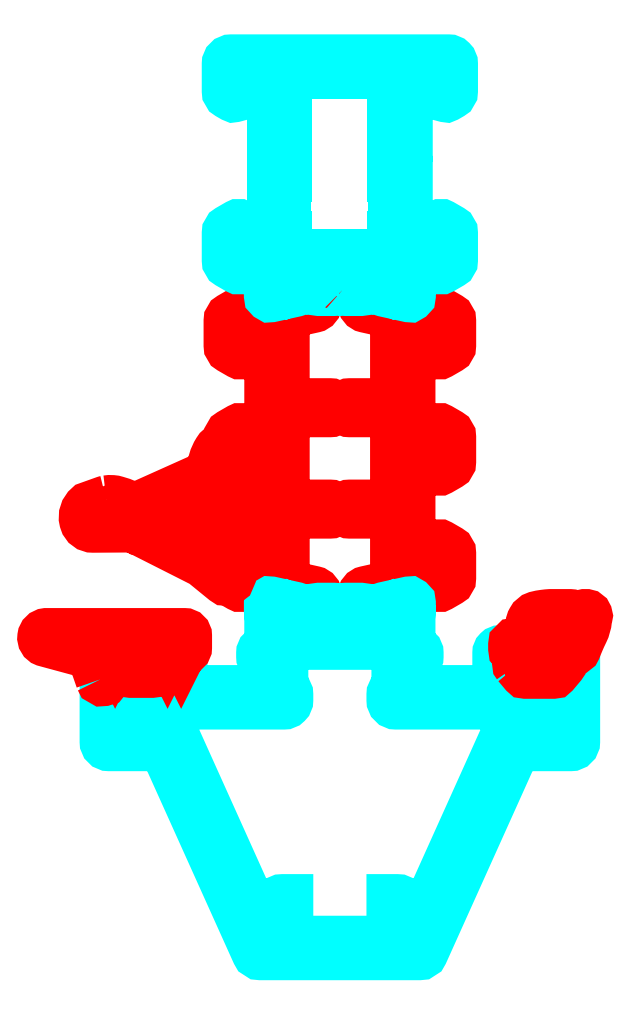
<metadata>
{"format":"dxf","ext":"dxf","renderer":"ezdxf+matplotlib","layout":"modelspace","background":"white","min_lineweight":24,"dpi":150}
</metadata>
<code>
0
SECTION
2
ENTITIES
0
LWPOLYLINE
8
rubber
90
        8
70
     1
43
0
10
55.89
20
33.7
10
53.99
20
33.7
42
0.4142
10
53.79
20
33.5
10
53.79
20
32
42
0.4142
10
53.99
20
31.8
10
55.89
20
31.8
42
0.4142
10
56.09
20
32
10
56.09
20
33.5
42
0.4142
0
LWPOLYLINE
8
rubber
90
       62
70
     1
43
0
10
52.52
20
32.05
42
-0.6371
10
52.64
20
32.3
10
52.89
20
32.3
42
0.4142
10
52.99
20
32.4
10
52.99
20
33.6
42
0.4142
10
52.89
20
33.7
10
52.24
20
33.7
42
-0.4142
10
52.04
20
33.9
10
52.04
20
34.3
42
-0.4142
10
52.24
20
34.5
10
52.62
20
34.5
42
0.1763
10
52.94
20
34.62
42
-0.2079
10
54.64
20
35.36
10
56.53
20
35.36
42
-0.1641
10
56.71
20
35.3
10
56.86
20
35.21
42
0.1339
10
56.98
20
35.18
42
0.1494
10
57.09
20
35.21
42
0.3028
10
57.11
20
35.3
42
0.1562
10
57.05
20
35.37
42
-0.01443
10
56.93
20
35.45
42
-0.1778
10
56.86
20
35.57
42
0.0877
10
56.81
20
35.72
42
0.03557
10
56.37
20
36.65
42
0.0025
10
56.25
20
36.86
42
0.1957
10
56.13
20
36.97
42
0.08231
10
56.04
20
36.98
42
0.05014
10
54.9
20
36.82
42
0.3497
10
54.66
20
36.54
10
54.66
20
36.36
42
-0.8054
10
54.01
20
36.25
42
-0.2221
10
54.08
20
37
42
-0.1922
10
54.64
20
37.48
42
-0.02888
10
55.46
20
37.63
42
-0.01676
10
56.13
20
37.7
10
58.18
20
37.7
42
-0.03425
10
58.46
20
37.69
42
-0.08616
10
58.59
20
37.63
42
-0.02283
10
58.88
20
37.46
42
0.05419
10
59.1
20
37.36
42
0.1194
10
59.46
20
37.34
42
0.1947
10
59.67
20
37.46
42
0.05928
10
59.76
20
37.58
42
-0.2201
10
59.94
20
37.7
10
60.1
20
37.7
42
-0.2552
10
60.26
20
37.58
42
-0.1556
10
60.27
20
37.38
42
0.03989
10
60.2
20
37.08
42
-0.08714
10
59.82
20
35.73
42
0.0125
10
59.33
20
34.66
42
0.009783
10
59.02
20
33.88
42
-0.252
10
58.79
20
33.7
10
56.99
20
33.7
42
0.4142
10
56.89
20
33.6
10
56.89
20
32.4
42
0.4142
10
56.99
20
32.3
10
57.24
20
32.3
42
-0.6371
10
57.35
20
32.05
10
56.61
20
31.17
42
-0.2217
10
56.46
20
31.1
10
53.42
20
31.1
42
-0.2217
10
53.26
20
31.17
0
LWPOLYLINE
8
rubber
90
       36
70
     0
43
0
10
57.32
20
34.82
42
0.1275
10
57.45
20
34.89
42
0.1043
10
57.59
20
35.15
42
0.1457
10
57.57
20
35.77
42
0.06315
10
57.06
20
36.88
42
-0.09823
10
57.03
20
36.95
42
-0.1851
10
57.05
20
37
42
-0.3534
10
57.23
20
37.03
42
0.1312
10
57.28
20
37.01
42
-0.01105
10
58.18
20
37.02
42
-0.01144
10
58.56
20
37
42
-0.1208
10
58.87
20
36.91
42
-0.05103
10
59.09
20
36.76
42
0.09943
10
59.16
20
36.72
42
-0.1559
10
59.23
20
36.66
10
59.25
20
36.65
42
-0.3301
10
59.24
20
36.49
42
-0.2486
10
59.13
20
36.4
42
0.008797
10
58.65
20
36.21
42
0.2245
10
58.44
20
35.91
42
0.2537
10
58.54
20
35.61
42
-0.2312
10
58.61
20
35.36
42
-0.2652
10
58.39
20
35.1
42
-0.04217
10
58.26
20
35.07
10
56.25
20
34.53
42
-0.06554
10
55.99
20
34.5
10
54.13
20
34.5
42
-0.3636
10
53.94
20
34.68
42
-0.4187
10
53.98
20
34.72
42
-0.07524
10
54.14
20
34.71
42
-0.05221
10
54.22
20
34.67
42
0.1235
10
54.41
20
34.62
42
0.05973
10
54.58
20
34.64
42
-0.06231
10
54.7
20
34.65
10
56.52
20
34.65
42
0.07422
10
56.81
20
34.68
0
LWPOLYLINE
8
rubber
90
        8
70
     1
43
0
10
11.6
20
34
42
-0.4142
10
11.95
20
33.65
10
11.95
20
32.6
10
11.64
20
31.75
10
10.26
20
31.75
10
9.95
20
32.6
10
9.95
20
33.65
42
-0.4142
10
10.3
20
34
0
LWPOLYLINE
8
rubber
90
       35
70
     1
43
0
10
6.417
20
30.48
10
5.493
20
33.15
42
0.248
10
5.356
20
33.27
10
0.3221
20
34.64
42
-0.7879
10
0.4458
20
35.6
10
15.7
20
35.6
42
-0.4142
10
16
20
35.3
10
16
20
34
42
-0.4142
10
15.7
20
33.7
10
15.5
20
33.7
10
15.35
20
33.4
10
15.2
20
33.7
10
14
20
33.7
10
13.85
20
33.4
10
13.7
20
33.7
10
13.1
20
33.7
42
0.4142
10
12.8
20
33.4
10
12.8
20
32.6
10
13.18
20
32.6
42
-0.6682
10
13.3
20
32.31
10
12.24
20
31.25
42
-0.1989
10
12.12
20
31.2
10
9.78
20
31.2
42
-0.1989
10
9.66
20
31.25
10
8.6
20
32.31
42
-0.6682
10
8.72
20
32.6
10
9.1
20
32.6
10
9.1
20
33.4
42
0.4142
10
8.8
20
33.7
10
8.2
20
33.7
10
8.05
20
33.4
10
7.9
20
33.7
10
7.066
20
33.7
42
0.4278
10
6.867
20
33.49
10
7
20
30.59
42
-0.8655
0
LWPOLYLINE
8
rubber
90
       46
70
     1
43
0
10
7.086
20
50.26
42
0.02668
10
6.881
20
50.21
10
5.129
20
49.58
42
0.2837
10
4.63
20
48.04
10
4.659
20
47.95
10
4.659
20
47.95
42
0.3324
10
5.622
20
47.24
10
9.693
20
47.27
42
-0.1688
10
10.5
20
47.06
10
10.5
20
47.06
10
10.5
20
47.06
10
17.79
20
43.37
10
20.14
20
41.46
42
0.7079
10
20.78
20
41.85
10
20.19
20
44.61
42
-0.4769
10
20.49
20
44.97
10
22.24
20
44.97
10
22.37
20
44.6
42
0.5486
10
22.7
20
44.53
10
24
20
45.83
42
0.1989
10
24.09
20
46.04
10
24.09
20
52.8
42
0.1989
10
24
20
53.01
10
22.62
20
54.4
42
0.6682
10
22.19
20
54.22
10
22.19
20
53.67
10
20.49
20
53.67
42
-0.4797
10
20.2
20
54.03
10
20.68
20
56.23
42
0.6249
10
20.4
20
56.45
10
20
20
56.26
42
0.1437
10
19.37
20
55.7
42
0.1314
10
18.72
20
53.52
42
-0.2867
10
18.42
20
53.08
10
10.68
20
49.61
42
0.266
10
10.48
20
49.34
42
-0.4285
10
9.185
20
49.01
42
0.2897
10
8.876
20
49.1
10
5.857
20
48.18
42
-0.9149
10
5.675
20
48.53
10
5.873
20
48.59
10
7.819
20
49.27
10
8.471
20
49.08
42
1
10
8.762
20
50.03
10
8.161
20
50.22
42
0.05266
10
7.748
20
50.29
42
0.05266
0
LWPOLYLINE
8
rubber
90
        6
70
     1
43
0
10
17.86
20
45.13
42
0.5591
10
18.59
20
45.57
10
18.59
20
50.63
42
0.5439
10
17.88
20
51.09
10
12.21
20
48.54
42
0.631
10
12.19
20
48
0
LWPOLYLINE
8
rubber
90
        8
70
     1
43
0
10
20.79
20
46.07
10
21.99
20
46.07
42
0.4142
10
22.99
20
47.07
10
22.99
20
48.12
42
0.4142
10
22.49
20
48.62
10
20.79
20
48.62
42
0.4142
10
20.29
20
48.12
10
20.29
20
46.57
42
0.4142
0
LWPOLYLINE
8
rubber
90
        8
70
     1
43
0
10
20.79
20
50.02
10
22.49
20
50.02
42
0.4142
10
22.99
20
50.52
10
22.99
20
51.57
42
0.4142
10
21.99
20
52.57
10
20.79
20
52.57
42
0.4142
10
20.29
20
52.07
10
20.29
20
50.52
42
0.4142
0
LWPOLYLINE
8
rubber
90
      124
70
     1
43
0
10
38.99
20
59.5
10
38.99
20
55.9
10
38.99
20
50.3
42
-0.4142
10
38.49
20
49.8
10
33.99
20
49.8
42
0.4142
10
33.49
20
49.3
42
0.4142
10
33.99
20
48.8
10
38.49
20
48.8
42
-0.4142
10
38.99
20
48.3
10
38.99
20
41.93
42
-0.3517
10
38.05
20
40.76
10
35.78
20
40.26
42
0.3516
10
35.39
20
39.77
10
35.39
20
38.29
42
-0.1317
10
35.35
20
38.14
10
34.47
20
36.61
42
0.1317
10
34.44
20
36.51
10
34.44
20
36.3
42
0.4142
10
34.84
20
35.9
10
35.42
20
35.9
42
0.04463
10
35.46
20
35.9
42
-0.01229
10
35.75
20
35.95
42
0.3768
10
36.01
20
36.25
10
36.01
20
36.36
42
-1.696
10
37.06
20
36.36
10
37.06
20
36.25
42
0.3768
10
37.32
20
35.95
42
-0.01229
10
37.62
20
35.9
42
0.04463
10
37.66
20
35.9
10
38.24
20
35.9
42
0.4142
10
38.64
20
36.3
10
38.64
20
36.51
42
0.1317
10
38.61
20
36.61
10
37.73
20
38.14
42
-0.1317
10
37.69
20
38.29
10
37.69
20
38.39
42
-0.3511
10
37.92
20
38.69
10
40.3
20
39.21
42
0.3517
10
40.69
20
39.7
10
40.69
20
41.8
42
-0.4142
10
41.19
20
42.3
10
43.49
20
42.3
42
-0.4142
10
43.69
20
42.1
10
43.69
20
40.9
42
0.5774
10
43.99
20
40.73
10
44.94
20
41.28
42
0.2679
10
45.19
20
41.71
10
45.19
20
44.39
42
0.2679
10
44.94
20
44.82
10
43.99
20
45.37
42
0.5774
10
43.69
20
45.2
10
43.69
20
44
42
-0.4142
10
43.49
20
43.8
10
41.19
20
43.8
42
-0.4142
10
40.69
20
44.3
10
40.69
20
54.65
42
-0.4142
10
41.19
20
55.15
10
43.49
20
55.15
42
-0.4142
10
43.69
20
54.95
10
43.69
20
53.75
42
0.5774
10
43.99
20
53.58
10
44.94
20
54.13
42
0.2679
10
45.19
20
54.56
10
45.19
20
55.9
10
45.19
20
57.24
42
0.2679
10
44.94
20
57.67
10
43.99
20
58.22
42
0.5774
10
43.69
20
58.05
10
43.69
20
56.85
42
-0.4142
10
43.49
20
56.65
10
41.19
20
56.65
42
-0.4142
10
40.69
20
57.15
10
40.69
20
67.5
42
-0.4142
10
41.19
20
68
10
43.49
20
68
42
-0.4142
10
43.69
20
67.8
10
43.69
20
66.6
42
0.5774
10
43.99
20
66.43
10
44.94
20
66.98
42
0.2679
10
45.19
20
67.41
10
45.19
20
70.09
42
0.2679
10
44.94
20
70.52
10
43.99
20
71.07
42
0.5774
10
43.69
20
70.9
10
43.69
20
69.7
42
-0.4142
10
43.49
20
69.5
10
41.19
20
69.5
42
-0.4142
10
40.69
20
70
10
40.69
20
72.1
42
0.3517
10
40.3
20
72.59
10
37.92
20
73.11
42
-0.3511
10
37.69
20
73.41
10
37.69
20
73.51
42
-0.1317
10
37.73
20
73.66
10
38.61
20
75.19
42
0.1317
10
38.64
20
75.29
10
38.64
20
75.5
42
0.4142
10
38.24
20
75.9
10
37.66
20
75.9
42
0.04463
10
37.62
20
75.9
42
-0.01229
10
37.32
20
75.85
42
0.3768
10
37.06
20
75.55
10
37.06
20
75.44
42
-1.696
10
36.01
20
75.44
10
36.01
20
75.55
42
0.3768
10
35.75
20
75.85
42
-0.01229
10
35.46
20
75.9
42
0.04463
10
35.42
20
75.9
10
34.84
20
75.9
42
0.4142
10
34.44
20
75.5
10
34.44
20
75.29
42
0.1317
10
34.47
20
75.19
10
35.35
20
73.66
42
-0.1317
10
35.39
20
73.51
10
35.39
20
72.03
42
0.3516
10
35.78
20
71.54
10
38.05
20
71.04
42
-0.3517
10
38.99
20
69.87
10
38.99
20
61.5
42
-0.4142
10
38.49
20
61
10
33.99
20
61
42
0.4142
10
33.49
20
60.5
42
0.4142
10
33.99
20
60
10
38.49
20
60
42
-0.4142
0
LWPOLYLINE
8
rubber
90
      124
70
     1
43
0
10
26.79
20
59.5
10
26.79
20
55.9
10
26.79
20
50.3
42
0.4142
10
27.29
20
49.8
10
31.79
20
49.8
42
-0.4142
10
32.29
20
49.3
42
-0.4142
10
31.79
20
48.8
10
27.29
20
48.8
42
0.4142
10
26.79
20
48.3
10
26.79
20
41.93
42
0.3517
10
27.73
20
40.76
10
30
20
40.26
42
-0.3516
10
30.39
20
39.77
10
30.39
20
38.29
42
0.1317
10
30.43
20
38.14
10
31.31
20
36.61
42
-0.1317
10
31.34
20
36.51
10
31.34
20
36.3
42
-0.4142
10
30.94
20
35.9
10
30.36
20
35.9
42
-0.04463
10
30.32
20
35.9
42
0.01229
10
30.02
20
35.95
42
-0.3768
10
29.76
20
36.25
10
29.76
20
36.36
42
1.696
10
28.71
20
36.36
10
28.71
20
36.25
42
-0.3768
10
28.45
20
35.95
42
0.01229
10
28.16
20
35.9
42
-0.04463
10
28.12
20
35.9
10
27.54
20
35.9
42
-0.4142
10
27.14
20
36.3
10
27.14
20
36.51
42
-0.1317
10
27.16
20
36.61
10
28.05
20
38.14
42
0.1317
10
28.09
20
38.29
10
28.09
20
38.39
42
0.3511
10
27.85
20
38.69
10
25.48
20
39.21
42
-0.3517
10
25.09
20
39.7
10
25.09
20
41.8
42
0.4142
10
24.59
20
42.3
10
22.29
20
42.3
42
0.4142
10
22.09
20
42.1
10
22.09
20
40.9
42
-0.5774
10
21.79
20
40.73
10
20.84
20
41.28
42
-0.2679
10
20.59
20
41.71
10
20.59
20
44.39
42
-0.2679
10
20.84
20
44.82
10
21.79
20
45.37
42
-0.5774
10
22.09
20
45.2
10
22.09
20
44
42
0.4142
10
22.29
20
43.8
10
24.59
20
43.8
42
0.4142
10
25.09
20
44.3
10
25.09
20
54.65
42
0.4142
10
24.59
20
55.15
10
22.29
20
55.15
42
0.4142
10
22.09
20
54.95
10
22.09
20
53.75
42
-0.5774
10
21.79
20
53.58
10
20.84
20
54.13
42
-0.2679
10
20.59
20
54.56
10
20.59
20
55.9
10
20.59
20
57.24
42
-0.2679
10
20.84
20
57.67
10
21.79
20
58.22
42
-0.5774
10
22.09
20
58.05
10
22.09
20
56.85
42
0.4142
10
22.29
20
56.65
10
24.59
20
56.65
42
0.4142
10
25.09
20
57.15
10
25.09
20
67.5
42
0.4142
10
24.59
20
68
10
22.29
20
68
42
0.4142
10
22.09
20
67.8
10
22.09
20
66.6
42
-0.5774
10
21.79
20
66.43
10
20.84
20
66.98
42
-0.2679
10
20.59
20
67.41
10
20.59
20
70.09
42
-0.2679
10
20.84
20
70.52
10
21.79
20
71.07
42
-0.5774
10
22.09
20
70.9
10
22.09
20
69.7
42
0.4142
10
22.29
20
69.5
10
24.59
20
69.5
42
0.4142
10
25.09
20
70
10
25.09
20
72.1
42
-0.3517
10
25.48
20
72.59
10
27.85
20
73.11
42
0.3511
10
28.09
20
73.41
10
28.09
20
73.51
42
0.1317
10
28.05
20
73.66
10
27.16
20
75.19
42
-0.1317
10
27.14
20
75.29
10
27.14
20
75.5
42
-0.4142
10
27.54
20
75.9
10
28.12
20
75.9
42
-0.04463
10
28.16
20
75.9
42
0.01229
10
28.45
20
75.85
42
-0.3768
10
28.71
20
75.55
10
28.71
20
75.44
42
1.696
10
29.76
20
75.44
10
29.76
20
75.55
42
-0.3768
10
30.02
20
75.85
42
0.01229
10
30.32
20
75.9
42
-0.04463
10
30.36
20
75.9
10
30.94
20
75.9
42
-0.4142
10
31.34
20
75.5
10
31.34
20
75.29
42
-0.1317
10
31.31
20
75.19
10
30.43
20
73.66
42
0.1317
10
30.39
20
73.51
10
30.39
20
72.03
42
-0.3516
10
30
20
71.54
10
27.73
20
71.04
42
0.3517
10
26.79
20
69.87
10
26.79
20
61.5
42
0.4142
10
27.29
20
61
10
31.79
20
61
42
-0.4142
10
32.29
20
60.5
42
-0.4142
10
31.79
20
60
10
27.29
20
60
42
0.4142
0
LWPOLYLINE
8
aluminium
90
       94
70
     1
43
0
10
33.21
20
73.55
10
33.03
20
73.73
42
0.4142
10
32.75
20
73.73
10
32.57
20
73.55
42
-0.1989
10
32.21
20
73.4
10
30.59
20
73.4
42
-1
10
30.59
20
73.8
10
31.41
20
75.23
42
0.1317
10
31.44
20
75.33
10
31.44
20
75.7
42
0.4142
10
31.24
20
75.9
10
27
20
75.9
42
0.8925
10
26.45
20
75.66
10
26.5
20
75.5
42
0.08309
10
26.53
20
75.44
10
27.82
20
73.67
42
-1.178
10
27.97
20
73.3
10
25.29
20
72.71
42
-0.4797
10
25.04
20
72.9
10
25.04
20
73.73
42
-0.1853
10
25.09
20
73.86
10
25.5
20
74.32
42
0.2632
10
25.55
20
74.51
10
25.24
20
75.75
10
25.24
20
77.2
42
0.4142
10
25.04
20
77.4
10
21.89
20
77.4
10
21.89
20
76
42
-0.5774
10
21.59
20
75.83
10
20.64
20
76.38
42
-0.2679
10
20.39
20
76.81
10
20.39
20
79.79
42
-0.2679
10
20.64
20
80.22
10
21.59
20
80.77
42
-0.5774
10
21.89
20
80.6
10
21.89
20
79.2
10
25.39
20
79.2
10
25.39
20
87.48
10
25.69
20
88
10
25.39
20
88.52
10
25.39
20
97.2
10
21.89
20
97.2
10
21.89
20
94.99
10
21.22
20
94.81
42
-0.1989
10
21.07
20
94.83
10
20.64
20
95.07
42
-0.2679
10
20.39
20
95.51
10
20.39
20
98.5
42
-0.4142
10
20.89
20
99
10
44.89
20
99
42
-0.4142
10
45.39
20
98.5
10
45.39
20
95.51
42
-0.2679
10
45.14
20
95.07
10
44.71
20
94.83
42
-0.1989
10
44.56
20
94.81
10
43.89
20
94.99
10
43.89
20
97.2
10
40.39
20
97.2
10
40.39
20
88.52
10
40.09
20
88
10
40.39
20
87.48
10
40.39
20
79.2
10
43.89
20
79.2
10
43.89
20
80.6
42
-0.5774
10
44.19
20
80.77
10
45.14
20
80.22
42
-0.2679
10
45.39
20
79.79
10
45.39
20
76.81
42
-0.2679
10
45.14
20
76.38
10
44.19
20
75.83
42
-0.5774
10
43.89
20
76
10
43.89
20
77.4
10
40.74
20
77.4
42
0.4142
10
40.54
20
77.2
10
40.54
20
75.75
10
40.23
20
74.51
42
0.2632
10
40.27
20
74.32
10
40.68
20
73.86
42
-0.1853
10
40.73
20
73.73
10
40.73
20
72.9
42
-0.4797
10
40.49
20
72.71
10
37.81
20
73.3
42
-1.178
10
37.96
20
73.67
10
39.25
20
75.44
42
0.08309
10
39.28
20
75.5
10
39.33
20
75.66
42
0.8925
10
38.78
20
75.9
10
34.54
20
75.9
42
0.4142
10
34.34
20
75.7
10
34.34
20
75.33
42
0.1317
10
34.37
20
75.23
10
35.19
20
73.8
42
-1
10
35.19
20
73.4
10
33.56
20
73.4
42
-0.1989
0
LWPOLYLINE
8
aluminium
90
       20
70
     1
43
0
10
26.99
20
86
10
26.99
20
79.5
10
27.09
20
79.5
10
27.09
20
77.5
10
38.69
20
77.5
10
38.69
20
79.5
10
38.79
20
79.5
10
38.79
20
86
10
38.69
20
86
10
38.69
20
90
10
38.79
20
90
10
38.79
20
95.4
10
38.69
20
95.4
10
38.69
20
97.4
10
27.09
20
97.4
10
27.09
20
95.4
10
26.99
20
95.4
10
26.99
20
90
10
27.09
20
90
10
27.09
20
86
0
LWPOLYLINE
8
aluminium
90
      114
70
     1
43
0
10
40.69
20
32.7
10
41.29
20
32.7
42
0.4142
10
41.59
20
33
10
41.59
20
33.4
42
0.4142
10
41.29
20
33.7
10
40.69
20
33.7
10
40.69
20
35.9
10
40.58
20
35.9
10
40.23
20
37.29
42
-0.2632
10
40.27
20
37.48
10
40.68
20
37.94
42
0.1853
10
40.73
20
38.07
10
40.73
20
38.9
42
0.4797
10
40.49
20
39.09
10
37.81
20
38.5
42
1.178
10
37.96
20
38.13
10
39.25
20
36.36
42
-0.08309
10
39.28
20
36.3
10
39.33
20
36.14
42
-0.8925
10
38.78
20
35.9
10
34.54
20
35.9
42
-0.4142
10
34.34
20
36.1
10
34.34
20
36.47
42
-0.1317
10
34.37
20
36.57
10
35.19
20
38
42
1
10
35.19
20
38.4
10
33.56
20
38.4
42
0.1989
10
33.21
20
38.25
10
33.03
20
38.07
42
-0.4142
10
32.75
20
38.07
10
32.57
20
38.25
42
0.1989
10
32.21
20
38.4
10
30.59
20
38.4
42
1
10
30.59
20
38
10
31.41
20
36.57
42
-0.1317
10
31.44
20
36.47
10
31.44
20
36.1
42
-0.4142
10
31.24
20
35.9
10
27
20
35.9
42
-0.8925
10
26.45
20
36.14
10
26.5
20
36.3
42
-0.08309
10
26.53
20
36.36
10
27.82
20
38.13
42
1.178
10
27.97
20
38.5
10
25.29
20
39.09
42
0.4797
10
25.04
20
38.9
10
25.04
20
38.07
42
0.1853
10
25.09
20
37.94
10
25.51
20
37.48
42
-0.2632
10
25.55
20
37.29
10
25.2
20
35.9
10
25.09
20
35.9
10
25.09
20
33.7
10
24.49
20
33.7
42
0.4142
10
24.19
20
33.4
10
24.19
20
33
42
0.4142
10
24.49
20
32.7
10
25.09
20
32.7
10
25.09
20
29.8
42
-0.4142
10
24.59
20
29.3
10
15.09
20
29.3
42
-0.4142
10
14.59
20
29.8
10
14.59
20
32.7
10
15.49
20
32.7
10
15.49
20
33.4
42
0.4142
10
15.19
20
33.7
10
12.99
20
33.7
42
0.4142
10
12.59
20
33.3
10
12.59
20
32.9
10
13.59
20
32.9
10
13.59
20
31.2
42
-0.4142
10
13.09
20
30.7
10
8.588
20
30.7
42
-0.4142
10
8.088
20
31.2
10
8.088
20
32.9
10
9.088
20
32.9
10
9.088
20
33.3
42
0.4142
10
8.688
20
33.7
10
7.388
20
33.7
42
0.4142
10
6.888
20
33.2
10
6.888
20
23.6
42
0.4142
10
7.388
20
23.1
10
13.06
20
23.1
42
-0.2961
10
13.52
20
22.8
10
23.66
20
0.2947
42
0.2951
10
24.11
20
0
10
41.67
20
2.84e-14
42
0.2951
10
42.12
20
0.2947
10
52.26
20
22.8
42
-0.2961
10
52.71
20
23.1
10
58.39
20
23.1
42
0.4142
10
58.89
20
23.6
10
58.89
20
33.2
42
0.4142
10
58.39
20
33.7
10
57.09
20
33.7
42
0.4142
10
56.69
20
33.3
10
56.69
20
32.9
10
57.69
20
32.9
10
57.69
20
31.2
42
-0.4142
10
57.19
20
30.7
10
52.69
20
30.7
42
-0.4142
10
52.19
20
31.2
10
52.19
20
32.9
10
53.19
20
32.9
10
53.19
20
33.3
42
0.4142
10
52.79
20
33.7
10
50.59
20
33.7
42
0.4142
10
50.29
20
33.4
10
50.29
20
32.7
10
51.19
20
32.7
10
51.19
20
29.8
42
-0.4142
10
50.69
20
29.3
10
41.19
20
29.3
42
-0.4142
10
40.69
20
29.8
0
LWPOLYLINE
8
aluminium
90
       42
70
     1
43
0
10
13.59
20
28.8
42
0.4142
10
13.09
20
29.3
10
8.488
20
29.3
10
8.488
20
25.2
42
0.4142
10
8.988
20
24.7
10
14.1
20
24.7
42
-0.2951
10
14.55
20
24.41
10
24.06
20
3.296
42
0.808
10
25.59
20
3.625
10
25.59
20
5.2
42
-0.4142
10
26.59
20
6.2
10
27.19
20
6.2
10
27.19
20
1.6
10
38.59
20
1.6
10
38.59
20
6.2
10
39.19
20
6.2
42
-0.4142
10
40.19
20
5.2
10
40.19
20
3.625
42
0.808
10
41.72
20
3.296
10
51.22
20
24.41
42
-0.2951
10
51.68
20
24.7
10
56.79
20
24.7
42
0.4142
10
57.29
20
25.2
10
57.29
20
29.3
10
52.69
20
29.3
42
0.4142
10
52.19
20
28.8
10
52.19
20
28.7
42
-0.4142
10
51.19
20
27.7
10
39.09
20
27.7
42
-0.4142
10
38.59
20
28.2
10
38.59
20
28.8
42
-0.4442
10
39.14
20
29.3
10
39.14
20
33.8
42
0.4142
10
38.64
20
34.3
10
27.14
20
34.3
42
0.4142
10
26.64
20
33.8
10
26.64
20
29.3
42
-0.4442
10
27.19
20
28.8
10
27.19
20
28.2
42
-0.4142
10
26.69
20
27.7
10
14.59
20
27.7
42
-0.4142
10
13.59
20
28.7
0
ENDSEC
0
EOF

</code>
